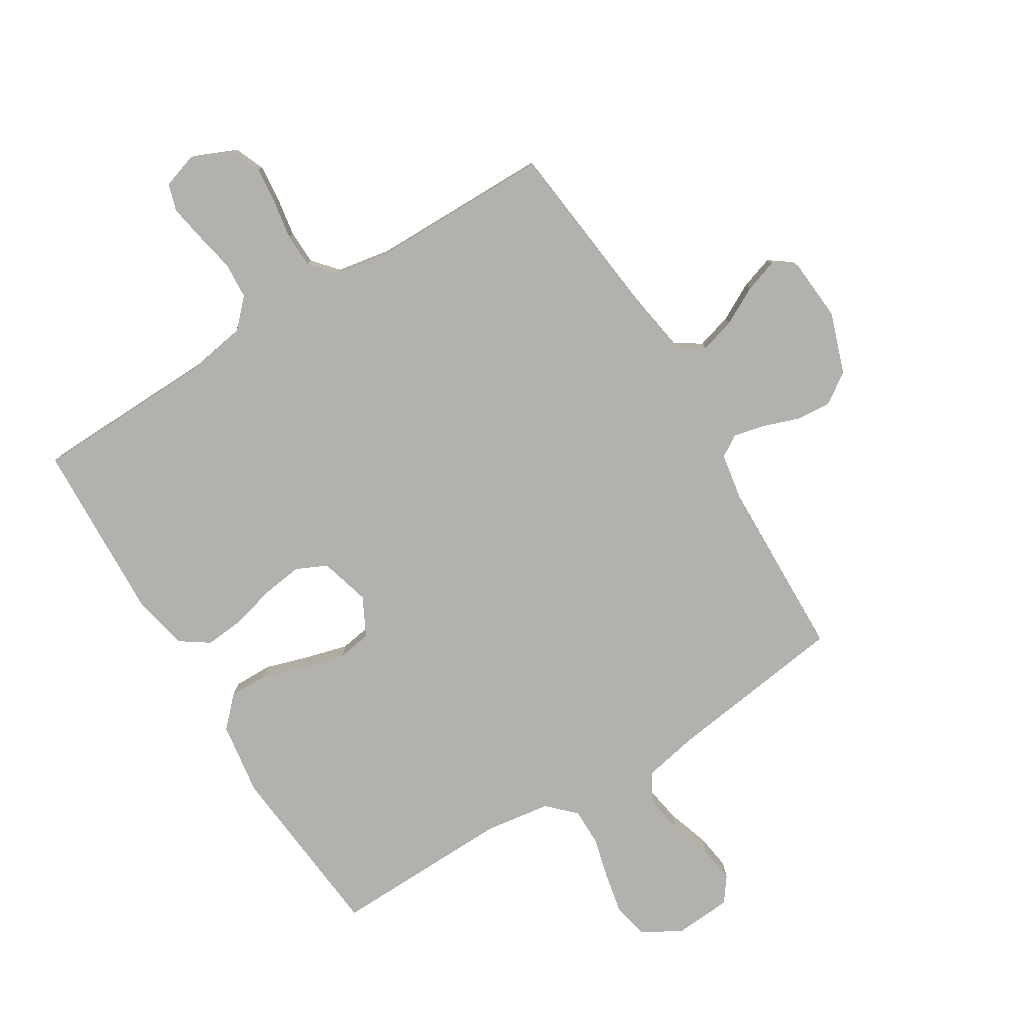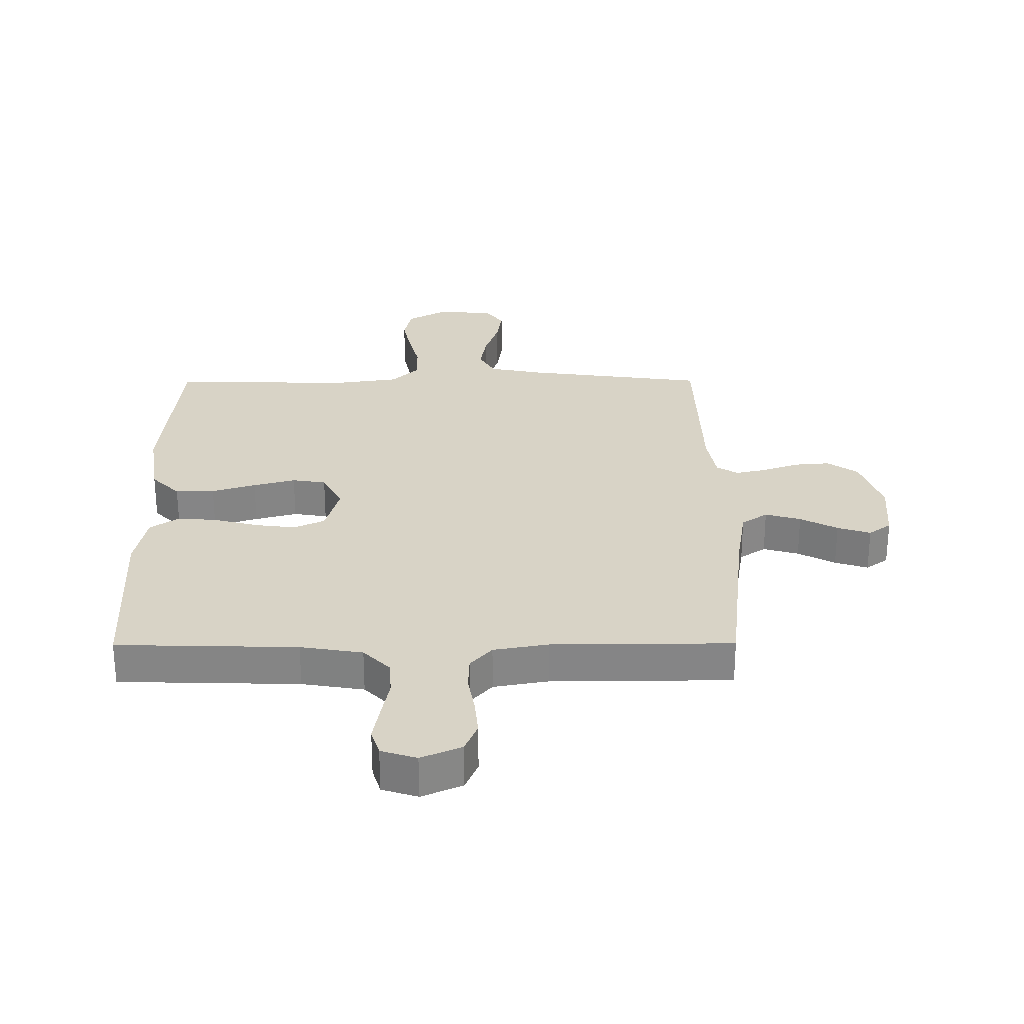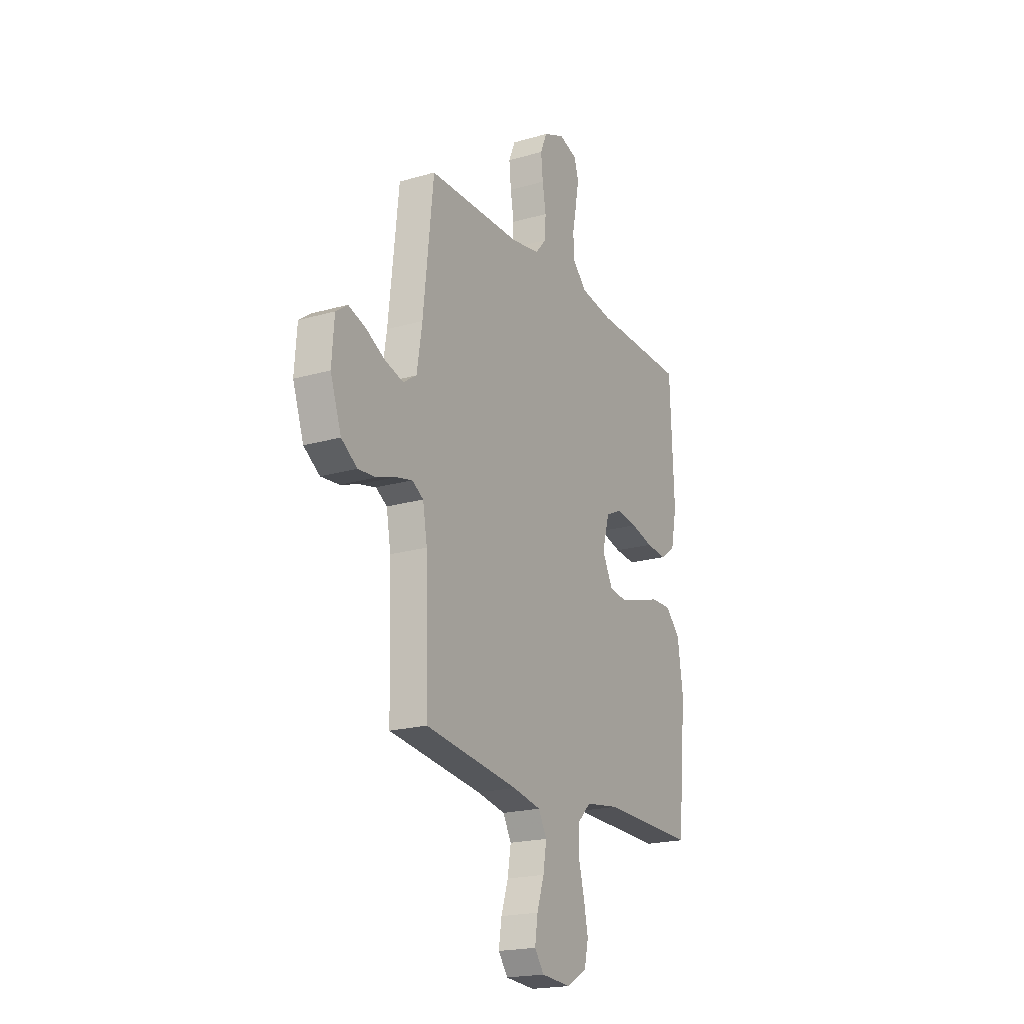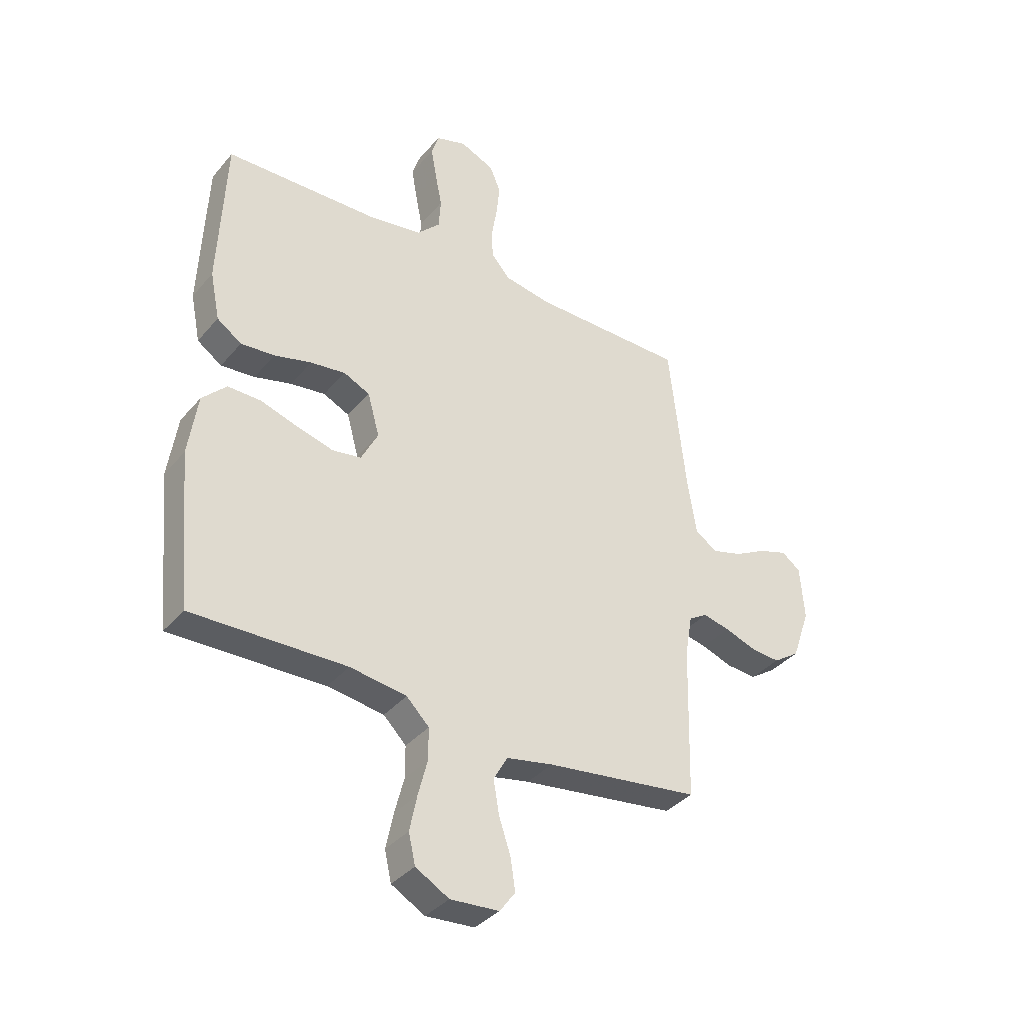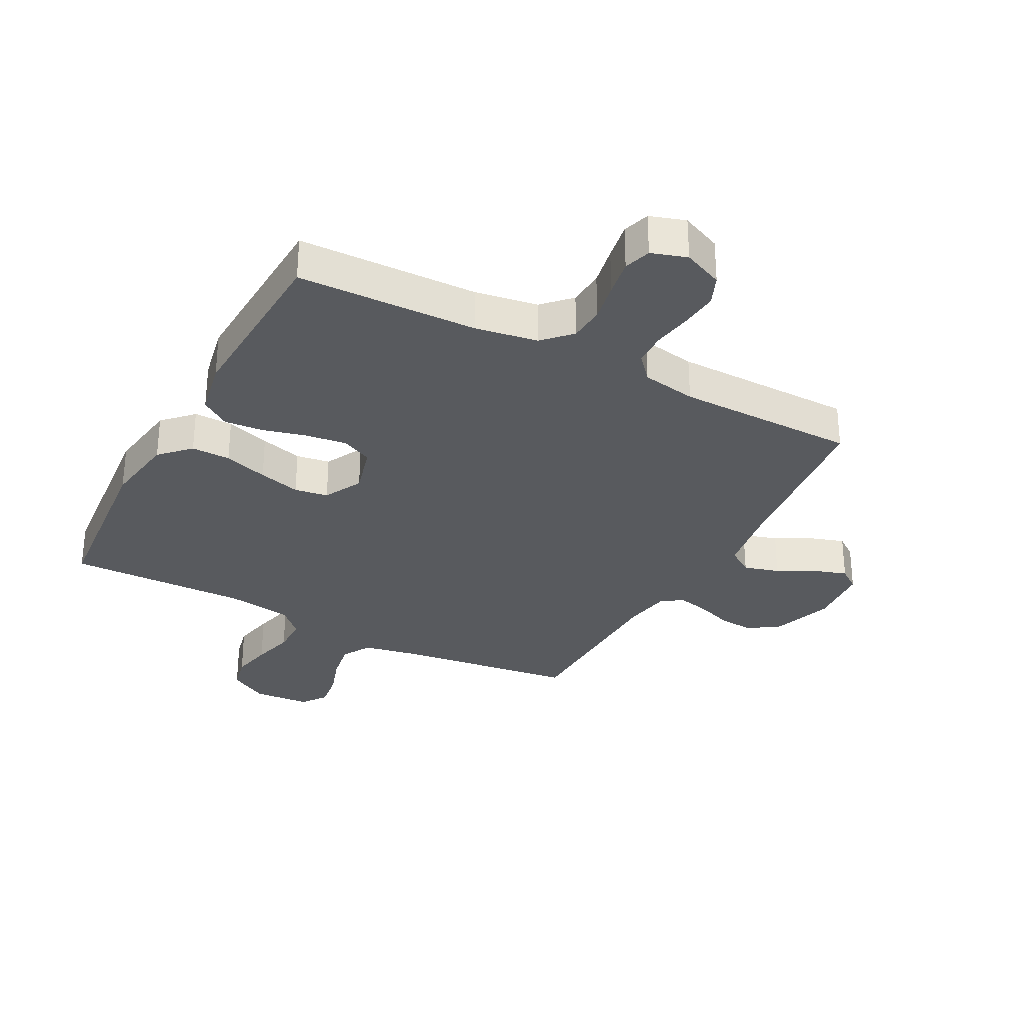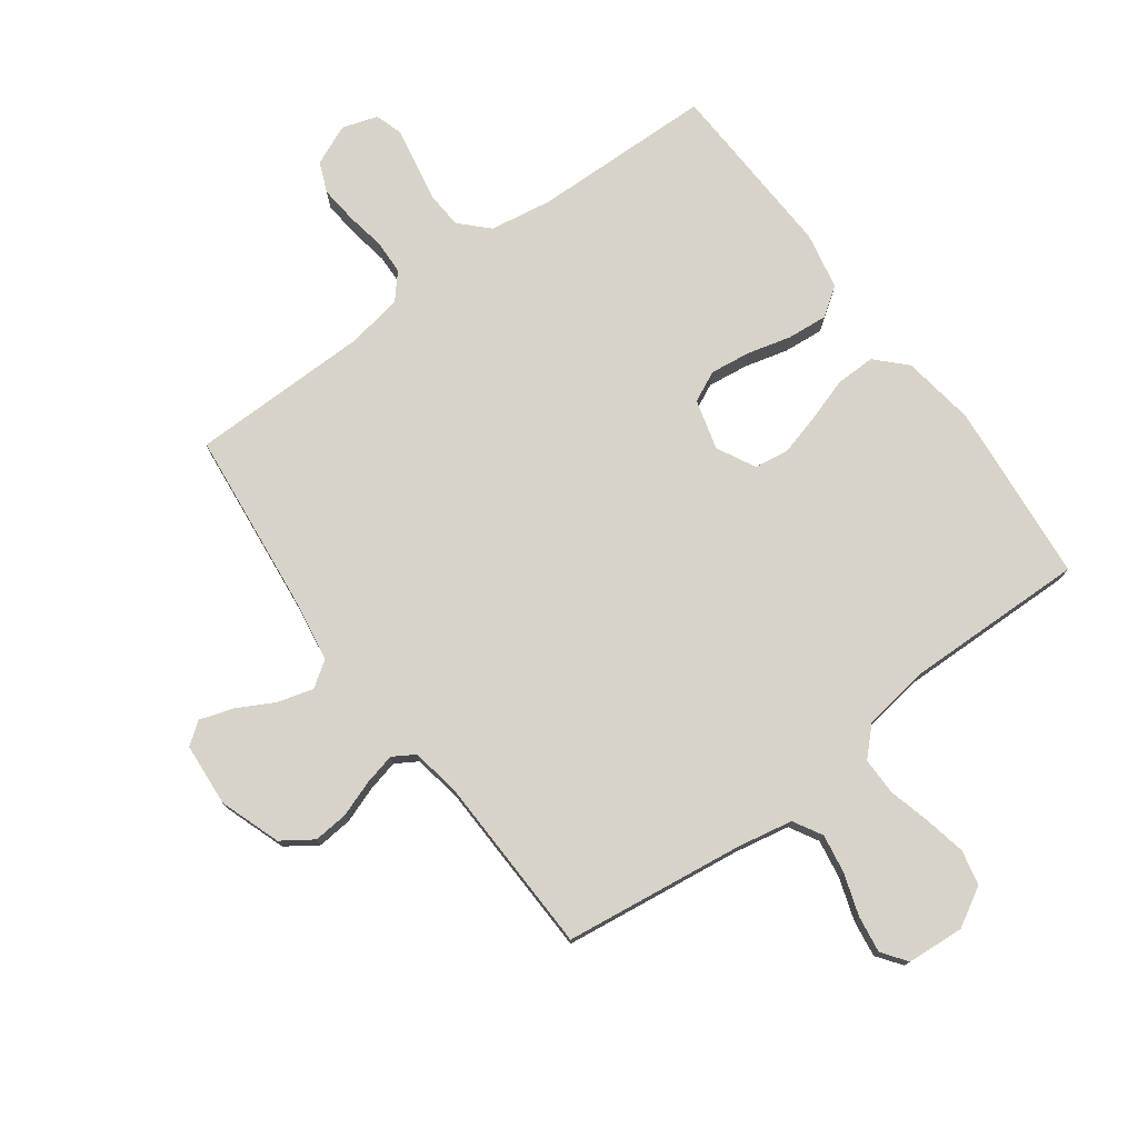
<metadata>
{"format":"obj","ext":"obj","renderer":"f3d","projection":"perspective","resolution":1024,"background":"white","views":[{"elev":-79.2,"azim":31.6,"up":"+Y"},{"elev":28.2,"azim":-0.3,"up":"+Y"},{"elev":-20.1,"azim":118.0,"up":"+Z"},{"elev":-36.8,"azim":-34.8,"up":"+Z"},{"elev":-30.8,"azim":-28.0,"up":"+Y"},{"elev":76.5,"azim":143.5,"up":"+Y"}]}
</metadata>
<code>
v 0.5 0.07 -0.5
v 0.2 0.07 -0.54
v 0.109 0.07 -0.558
v 0.082 0.07 -0.606
v 0.093 0.07 -0.671
v 0.116 0.07 -0.74
v 0.125 0.07 -0.801
v 0.095 0.07 -0.842
v 0 0.07 -0.849
v -0.065 0.07 -0.812
v -0.078 0.07 -0.754
v -0.064 0.07 -0.685
v -0.046 0.07 -0.615
v -0.046 0.07 -0.553
v -0.09 0.07 -0.509
v -0.2 0.07 -0.493
v -0.5 0.07 -0.5
v -0.528 0.07 -0.2
v -0.51 0.07 -0.078
v -0.463 0.07 -0.03
v -0.398 0.07 -0.031
v -0.325 0.07 -0.054
v -0.255 0.07 -0.073
v -0.199 0.07 -0.064
v -0.166 0.07 0
v -0.189 0.07 0.083
v -0.24 0.07 0.107
v -0.308 0.07 0.098
v -0.38 0.07 0.079
v -0.446 0.07 0.073
v -0.494 0.07 0.106
v -0.513 0.07 0.2
v -0.5 0.07 0.5
v -0.2 0.07 0.508
v -0.097 0.07 0.525
v -0.053 0.07 0.57
v -0.049 0.07 0.63
v -0.062 0.07 0.696
v -0.073 0.07 0.758
v -0.059 0.07 0.803
v 0 0.07 0.822
v 0.067 0.07 0.793
v 0.088 0.07 0.743
v 0.082 0.07 0.681
v 0.071 0.07 0.616
v 0.073 0.07 0.559
v 0.109 0.07 0.518
v 0.2 0.07 0.502
v 0.5 0.07 0.5
v 0.533 0.07 0.2
v 0.55 0.07 0.093
v 0.593 0.07 0.064
v 0.652 0.07 0.081
v 0.714 0.07 0.114
v 0.769 0.07 0.132
v 0.806 0.07 0.105
v 0.814 0.07 0
v 0.779 0.07 -0.101
v 0.728 0.07 -0.136
v 0.67 0.07 -0.131
v 0.61 0.07 -0.11
v 0.558 0.07 -0.098
v 0.522 0.07 -0.12
v 0.508 0.07 -0.2
v 0.5 0 -0.5
v 0.2 0 -0.54
v 0.109 0 -0.558
v 0.082 0 -0.606
v 0.093 0 -0.671
v 0.116 0 -0.74
v 0.125 0 -0.801
v 0.095 0 -0.842
v 0 0 -0.849
v -0.065 0 -0.812
v -0.078 0 -0.754
v -0.064 0 -0.685
v -0.046 0 -0.615
v -0.046 0 -0.553
v -0.09 0 -0.509
v -0.2 0 -0.493
v -0.5 0 -0.5
v -0.528 0 -0.2
v -0.51 0 -0.078
v -0.463 0 -0.03
v -0.398 0 -0.031
v -0.325 0 -0.054
v -0.255 0 -0.073
v -0.199 0 -0.064
v -0.166 0 0
v -0.189 0 0.083
v -0.24 0 0.107
v -0.308 0 0.098
v -0.38 0 0.079
v -0.446 0 0.073
v -0.494 0 0.106
v -0.513 0 0.2
v -0.5 0 0.5
v -0.2 0 0.508
v -0.097 0 0.525
v -0.053 0 0.57
v -0.049 0 0.63
v -0.062 0 0.696
v -0.073 0 0.758
v -0.059 0 0.803
v 0 0 0.822
v 0.067 0 0.793
v 0.088 0 0.743
v 0.082 0 0.681
v 0.071 0 0.616
v 0.073 0 0.559
v 0.109 0 0.518
v 0.2 0 0.502
v 0.5 0 0.5
v 0.533 0 0.2
v 0.55 0 0.093
v 0.593 0 0.064
v 0.652 0 0.081
v 0.714 0 0.114
v 0.769 0 0.132
v 0.806 0 0.105
v 0.814 0 0
v 0.779 0 -0.101
v 0.728 0 -0.136
v 0.67 0 -0.131
v 0.61 0 -0.11
v 0.558 0 -0.098
v 0.522 0 -0.12
v 0.508 0 -0.2
f 59 60 61
f 58 59 61
f 57 58 61
f 56 57 61
f 55 56 61
f 54 55 61
f 53 54 61
f 52 53 61 62
f 51 52 62 63
f 48 49 50
f 51 63 64
f 50 51 64
f 48 50 64
f 47 48 64
f 43 44 45
f 42 43 45
f 41 42 45
f 40 41 45
f 39 40 45
f 38 39 45
f 37 38 45
f 36 37 45 46
f 64 1 2
f 47 64 2
f 46 47 2
f 36 46 2
f 35 36 2
f 32 33 34
f 31 32 34
f 30 31 34
f 29 30 34
f 28 29 34
f 20 21 22
f 19 20 22
f 18 19 22
f 17 18 22
f 16 17 22
f 15 16 22 23
f 14 15 23 24
f 11 12 13
f 10 11 13
f 9 10 13
f 8 9 13
f 7 8 13
f 6 7 13
f 5 6 13
f 4 5 13 14
f 14 24 25
f 4 14 25
f 3 4 25
f 27 28 34 35
f 26 27 35
f 25 26 35
f 3 25 35
f 2 3 35
f 125 124 123
f 125 123 122
f 125 122 121
f 125 121 120
f 125 120 119
f 125 119 118
f 125 118 117
f 126 125 117 116
f 127 126 116 115
f 114 113 112
f 128 127 115
f 128 115 114
f 128 114 112
f 128 112 111
f 109 108 107
f 109 107 106
f 109 106 105
f 109 105 104
f 109 104 103
f 109 103 102
f 109 102 101
f 110 109 101 100
f 66 65 128
f 66 128 111
f 66 111 110
f 66 110 100
f 66 100 99
f 98 97 96
f 98 96 95
f 98 95 94
f 98 94 93
f 98 93 92
f 86 85 84
f 86 84 83
f 86 83 82
f 86 82 81
f 86 81 80
f 87 86 80 79
f 88 87 79 78
f 77 76 75
f 77 75 74
f 77 74 73
f 77 73 72
f 77 72 71
f 77 71 70
f 77 70 69
f 78 77 69 68
f 89 88 78
f 89 78 68
f 89 68 67
f 99 98 92 91
f 99 91 90
f 99 90 89
f 99 89 67
f 99 67 66
f 1 65 66 2
f 2 66 67 3
f 3 67 68 4
f 4 68 69 5
f 5 69 70 6
f 6 70 71 7
f 7 71 72 8
f 8 72 73 9
f 9 73 74 10
f 10 74 75 11
f 11 75 76 12
f 12 76 77 13
f 13 77 78 14
f 14 78 79 15
f 15 79 80 16
f 16 80 81 17
f 17 81 82 18
f 18 82 83 19
f 19 83 84 20
f 20 84 85 21
f 21 85 86 22
f 22 86 87 23
f 23 87 88 24
f 24 88 89 25
f 25 89 90 26
f 26 90 91 27
f 27 91 92 28
f 28 92 93 29
f 29 93 94 30
f 30 94 95 31
f 31 95 96 32
f 32 96 97 33
f 33 97 98 34
f 34 98 99 35
f 35 99 100 36
f 36 100 101 37
f 37 101 102 38
f 38 102 103 39
f 39 103 104 40
f 40 104 105 41
f 41 105 106 42
f 42 106 107 43
f 43 107 108 44
f 44 108 109 45
f 45 109 110 46
f 46 110 111 47
f 47 111 112 48
f 48 112 113 49
f 49 113 114 50
f 50 114 115 51
f 51 115 116 52
f 52 116 117 53
f 53 117 118 54
f 54 118 119 55
f 55 119 120 56
f 56 120 121 57
f 57 121 122 58
f 58 122 123 59
f 59 123 124 60
f 60 124 125 61
f 61 125 126 62
f 62 126 127 63
f 63 127 128 64
f 64 128 65 1

</code>
